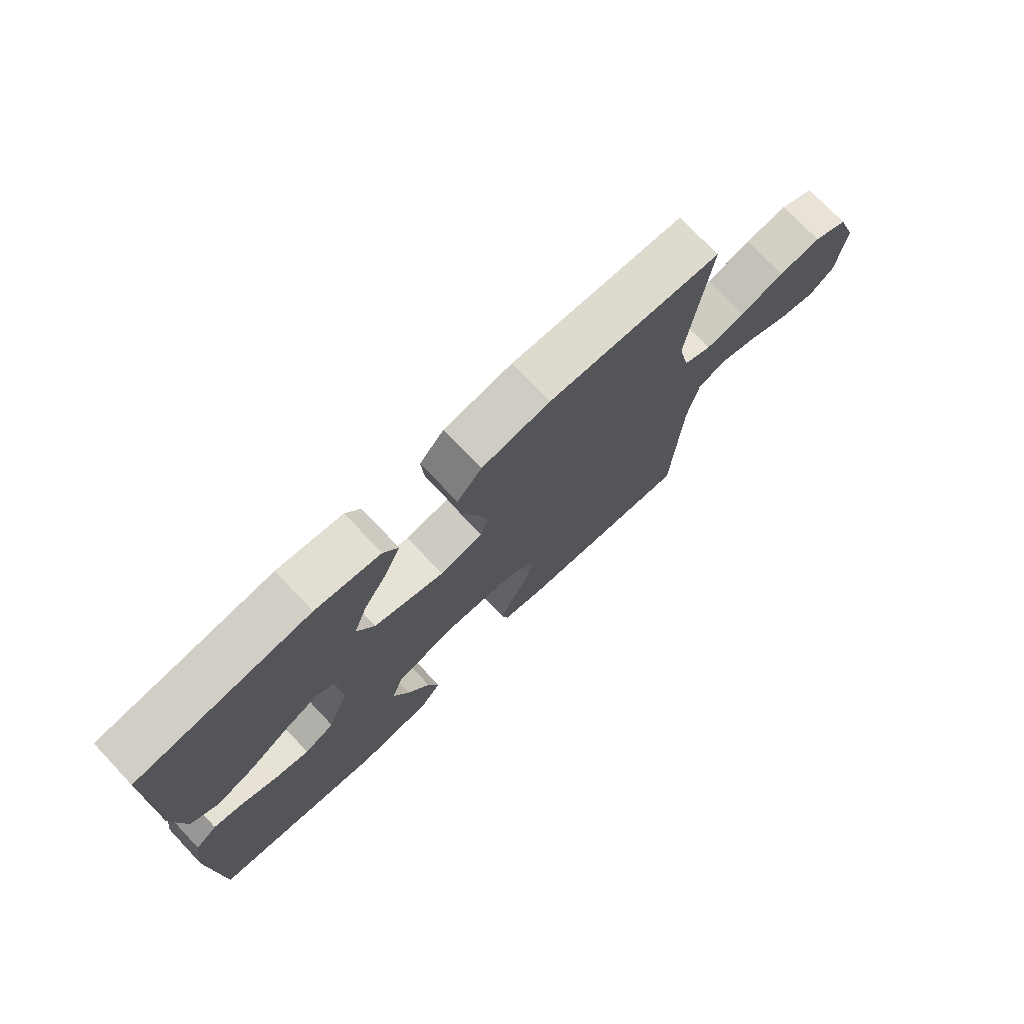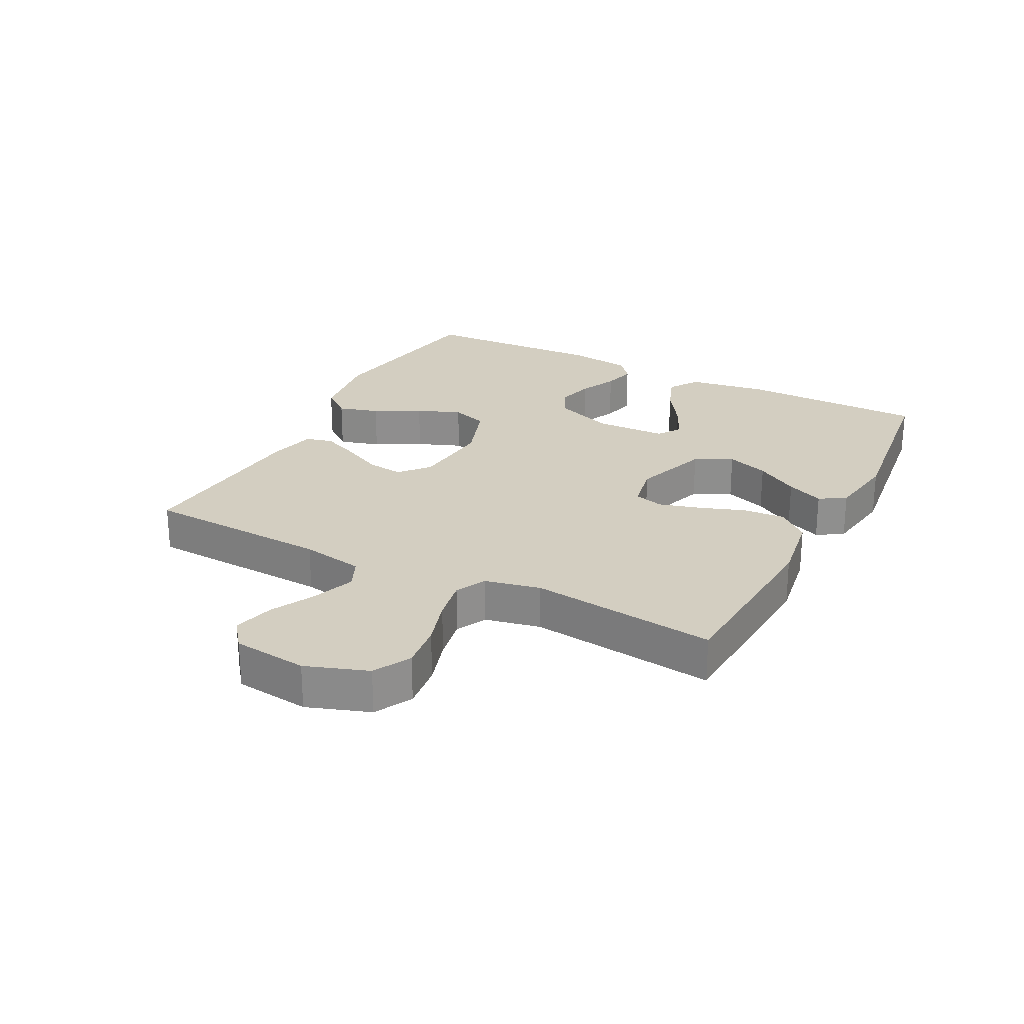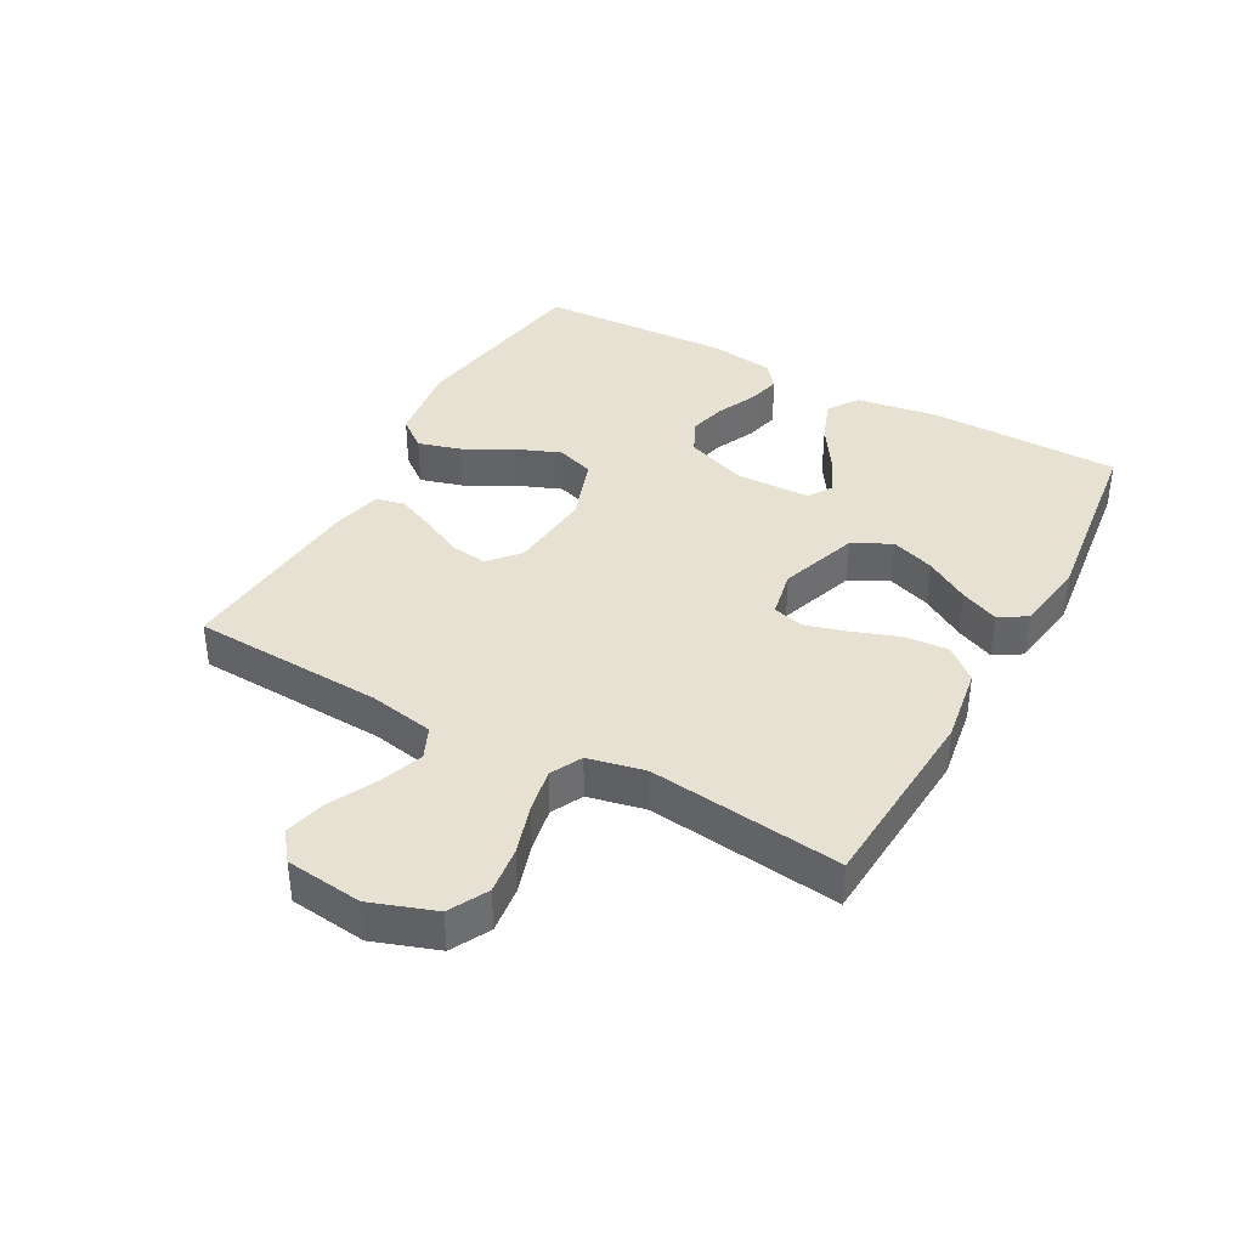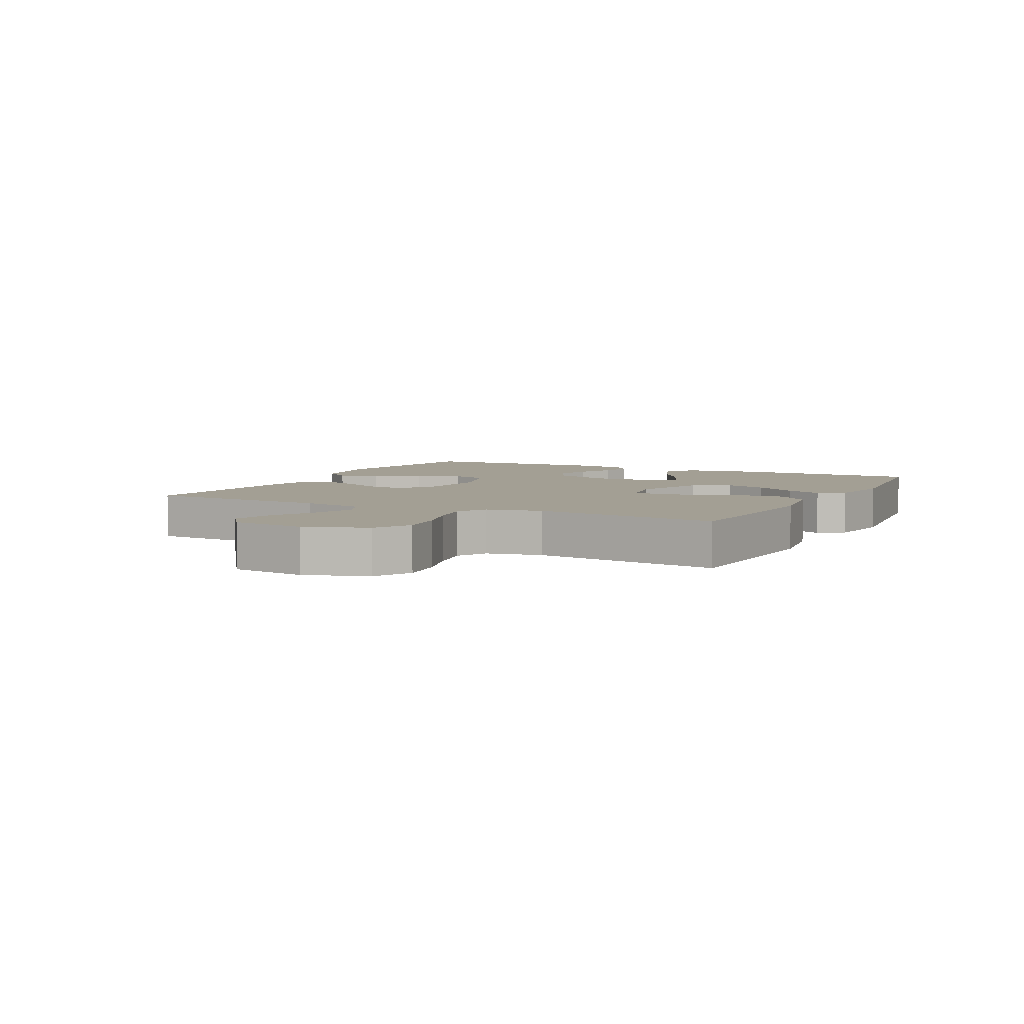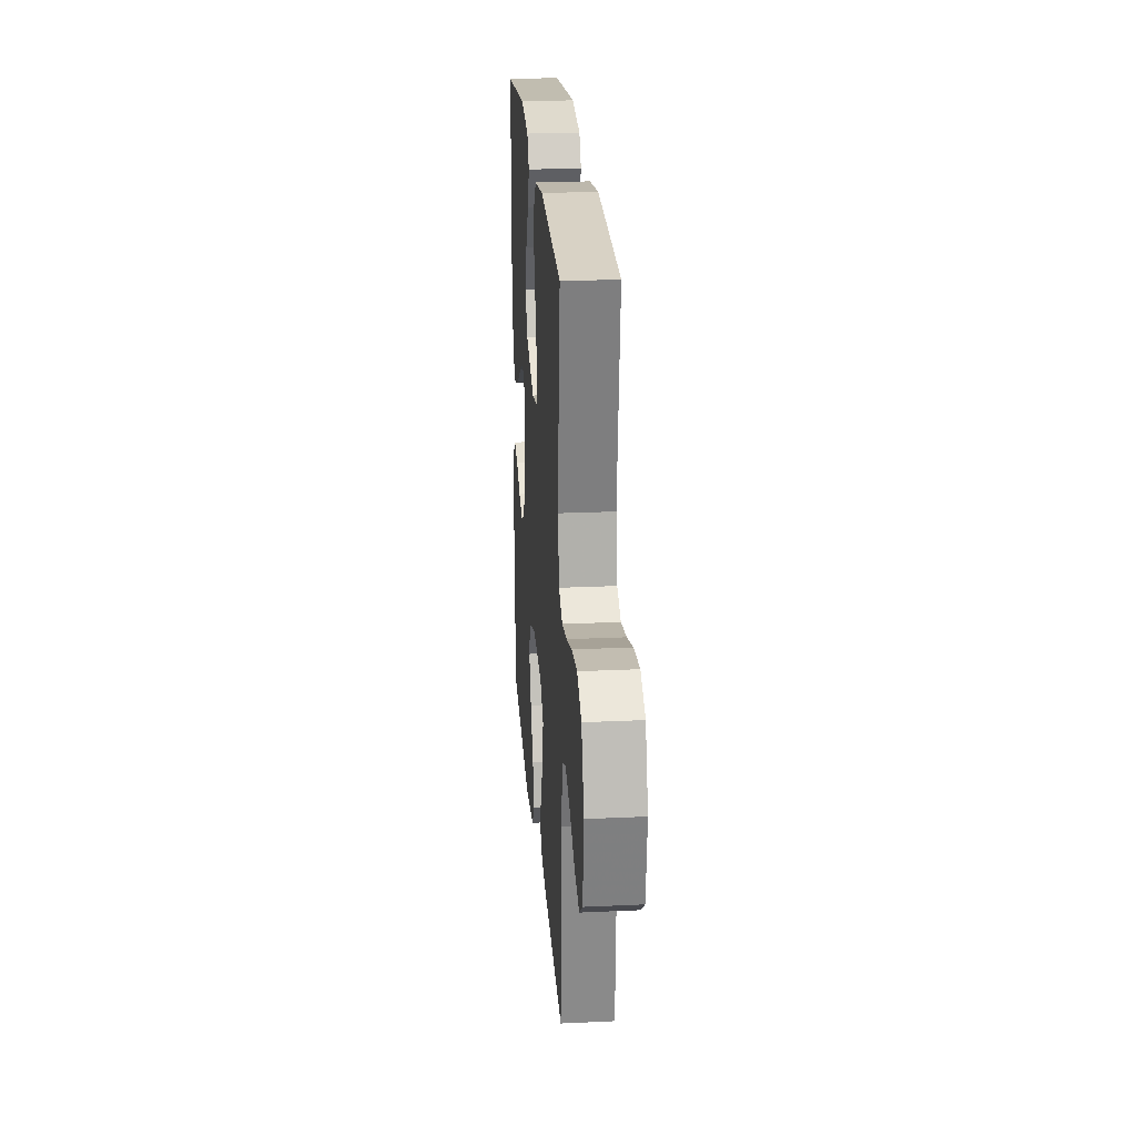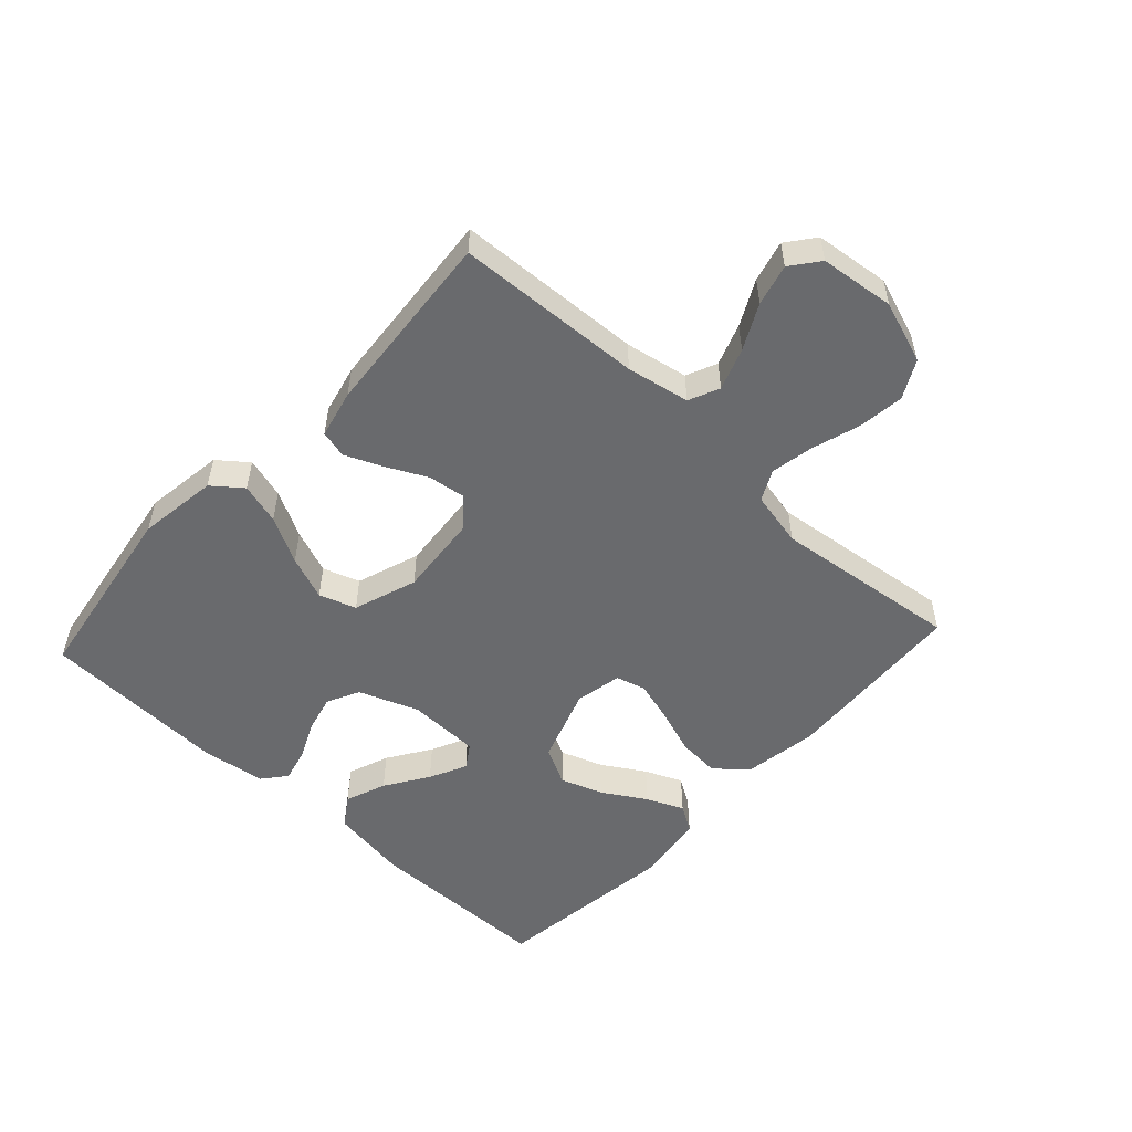
<metadata>
{"format":"obj","ext":"obj","renderer":"f3d","projection":"perspective","resolution":1024,"background":"white","views":[{"elev":74.3,"azim":136.5,"up":"+Z"},{"elev":25.1,"azim":-62.6,"up":"+Y"},{"elev":38.6,"azim":-61.2,"up":"+Y"},{"elev":5.3,"azim":-62.9,"up":"+Y"},{"elev":24.0,"azim":-94.4,"up":"+Z"},{"elev":-53.0,"azim":-132.7,"up":"+Y"}]}
</metadata>
<code>
v -0.5 0.07 0.5
v -0.2 0.07 0.519
v -0.081 0.07 0.5
v -0.038 0.07 0.45
v -0.043 0.07 0.382
v -0.069 0.07 0.309
v -0.088 0.07 0.243
v -0.075 0.07 0.195
v 0 0.07 0.18
v 0.122 0.07 0.222
v 0.153 0.07 0.282
v 0.129 0.07 0.35
v 0.087 0.07 0.419
v 0.061 0.07 0.479
v 0.087 0.07 0.521
v 0.2 0.07 0.538
v 0.5 0.07 0.5
v 0.503 0.07 0.2
v 0.483 0.07 0.074
v 0.435 0.07 0.042
v 0.369 0.07 0.067
v 0.3 0.07 0.112
v 0.24 0.07 0.141
v 0.202 0.07 0.116
v 0.199 0.07 0
v 0.235 0.07 -0.096
v 0.287 0.07 -0.122
v 0.347 0.07 -0.107
v 0.408 0.07 -0.079
v 0.461 0.07 -0.066
v 0.499 0.07 -0.097
v 0.513 0.07 -0.2
v 0.5 0.07 -0.5
v 0.2 0.07 -0.547
v 0.072 0.07 -0.529
v 0.035 0.07 -0.482
v 0.054 0.07 -0.416
v 0.094 0.07 -0.342
v 0.122 0.07 -0.271
v 0.102 0.07 -0.212
v 0 0.07 -0.177
v -0.131 0.07 -0.189
v -0.178 0.07 -0.23
v -0.17 0.07 -0.289
v -0.138 0.07 -0.353
v -0.112 0.07 -0.413
v -0.123 0.07 -0.457
v -0.2 0.07 -0.475
v -0.5 0.07 -0.5
v -0.515 0.07 -0.2
v -0.534 0.07 -0.099
v -0.583 0.07 -0.077
v -0.65 0.07 -0.101
v -0.722 0.07 -0.138
v -0.788 0.07 -0.155
v -0.833 0.07 -0.12
v -0.847 0.07 0
v -0.812 0.07 0.1
v -0.752 0.07 0.132
v -0.678 0.07 0.123
v -0.601 0.07 0.099
v -0.532 0.07 0.086
v -0.483 0.07 0.111
v -0.464 0.07 0.2
v -0.5 0 0.5
v -0.2 0 0.519
v -0.081 0 0.5
v -0.038 0 0.45
v -0.043 0 0.382
v -0.069 0 0.309
v -0.088 0 0.243
v -0.075 0 0.195
v 0 0 0.18
v 0.122 0 0.222
v 0.153 0 0.282
v 0.129 0 0.35
v 0.087 0 0.419
v 0.061 0 0.479
v 0.087 0 0.521
v 0.2 0 0.538
v 0.5 0 0.5
v 0.503 0 0.2
v 0.483 0 0.074
v 0.435 0 0.042
v 0.369 0 0.067
v 0.3 0 0.112
v 0.24 0 0.141
v 0.202 0 0.116
v 0.199 0 0
v 0.235 0 -0.096
v 0.287 0 -0.122
v 0.347 0 -0.107
v 0.408 0 -0.079
v 0.461 0 -0.066
v 0.499 0 -0.097
v 0.513 0 -0.2
v 0.5 0 -0.5
v 0.2 0 -0.547
v 0.072 0 -0.529
v 0.035 0 -0.482
v 0.054 0 -0.416
v 0.094 0 -0.342
v 0.122 0 -0.271
v 0.102 0 -0.212
v 0 0 -0.177
v -0.131 0 -0.189
v -0.178 0 -0.23
v -0.17 0 -0.289
v -0.138 0 -0.353
v -0.112 0 -0.413
v -0.123 0 -0.457
v -0.2 0 -0.475
v -0.5 0 -0.5
v -0.515 0 -0.2
v -0.534 0 -0.099
v -0.583 0 -0.077
v -0.65 0 -0.101
v -0.722 0 -0.138
v -0.788 0 -0.155
v -0.833 0 -0.12
v -0.847 0 0
v -0.812 0 0.1
v -0.752 0 0.132
v -0.678 0 0.123
v -0.601 0 0.099
v -0.532 0 0.086
v -0.483 0 0.111
v -0.464 0 0.2
f 58 59 60 61
f 58 61 62
f 57 58 62
f 56 57 62
f 53 54 55 56
f 52 53 56 62
f 51 52 62 63
f 47 48 49 50
f 47 50 51 63
f 44 45 46 47
f 35 36 37 38
f 35 38 39
f 34 35 39
f 33 34 39
f 32 33 39 40
f 28 29 30 31
f 27 28 31 32
f 19 20 21 22
f 19 22 23
f 18 19 23
f 17 18 23
f 16 17 23 24
f 12 13 14 15
f 11 12 15 16
f 3 4 5 6
f 3 6 7
f 64 1 2 3
f 64 3 7
f 44 47 63 64
f 43 44 64
f 42 43 64 7
f 41 42 7 8
f 27 32 40 41
f 26 27 41
f 25 26 41 8
f 11 16 24 25
f 10 11 25
f 9 10 25
f 8 9 25
f 125 124 123 122
f 126 125 122
f 126 122 121
f 126 121 120
f 120 119 118 117
f 126 120 117 116
f 127 126 116 115
f 114 113 112 111
f 127 115 114 111
f 111 110 109 108
f 102 101 100 99
f 103 102 99
f 103 99 98
f 103 98 97
f 104 103 97 96
f 95 94 93 92
f 96 95 92 91
f 86 85 84 83
f 87 86 83
f 87 83 82
f 87 82 81
f 88 87 81 80
f 79 78 77 76
f 80 79 76 75
f 70 69 68 67
f 71 70 67
f 67 66 65 128
f 71 67 128
f 128 127 111 108
f 128 108 107
f 71 128 107 106
f 72 71 106 105
f 105 104 96 91
f 105 91 90
f 72 105 90 89
f 89 88 80 75
f 89 75 74
f 89 74 73
f 89 73 72
f 1 65 66 2
f 2 66 67 3
f 3 67 68 4
f 4 68 69 5
f 5 69 70 6
f 6 70 71 7
f 7 71 72 8
f 8 72 73 9
f 9 73 74 10
f 10 74 75 11
f 11 75 76 12
f 12 76 77 13
f 13 77 78 14
f 14 78 79 15
f 15 79 80 16
f 16 80 81 17
f 17 81 82 18
f 18 82 83 19
f 19 83 84 20
f 20 84 85 21
f 21 85 86 22
f 22 86 87 23
f 23 87 88 24
f 24 88 89 25
f 25 89 90 26
f 26 90 91 27
f 27 91 92 28
f 28 92 93 29
f 29 93 94 30
f 30 94 95 31
f 31 95 96 32
f 32 96 97 33
f 33 97 98 34
f 34 98 99 35
f 35 99 100 36
f 36 100 101 37
f 37 101 102 38
f 38 102 103 39
f 39 103 104 40
f 40 104 105 41
f 41 105 106 42
f 42 106 107 43
f 43 107 108 44
f 44 108 109 45
f 45 109 110 46
f 46 110 111 47
f 47 111 112 48
f 48 112 113 49
f 49 113 114 50
f 50 114 115 51
f 51 115 116 52
f 52 116 117 53
f 53 117 118 54
f 54 118 119 55
f 55 119 120 56
f 56 120 121 57
f 57 121 122 58
f 58 122 123 59
f 59 123 124 60
f 60 124 125 61
f 61 125 126 62
f 62 126 127 63
f 63 127 128 64
f 64 128 65 1

</code>
